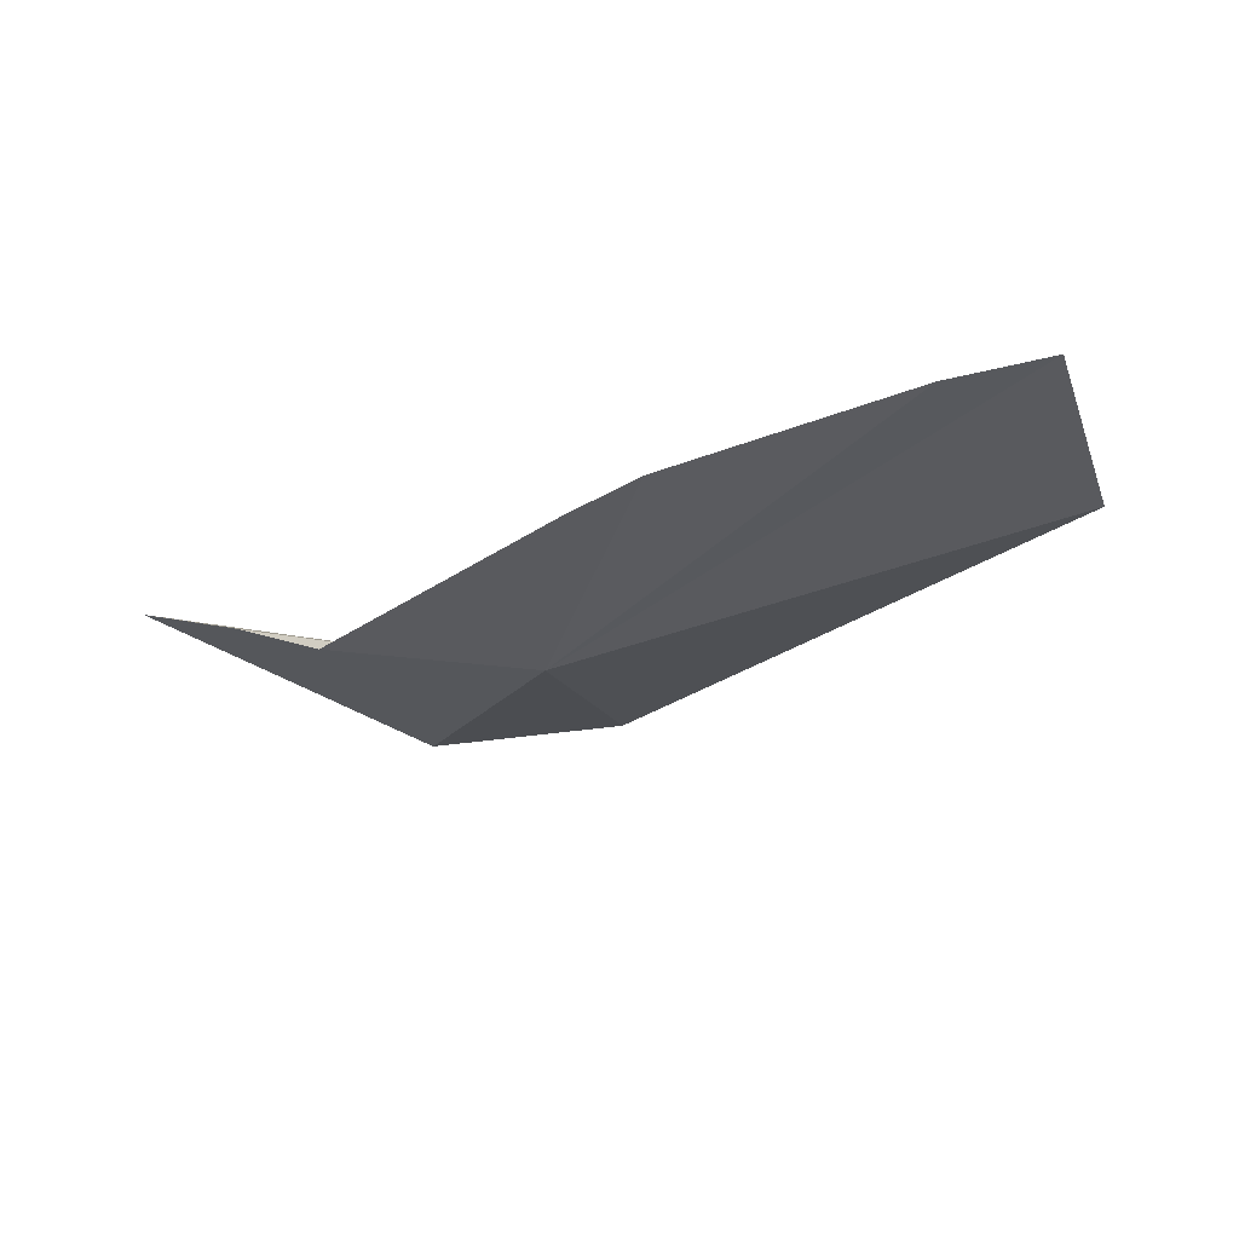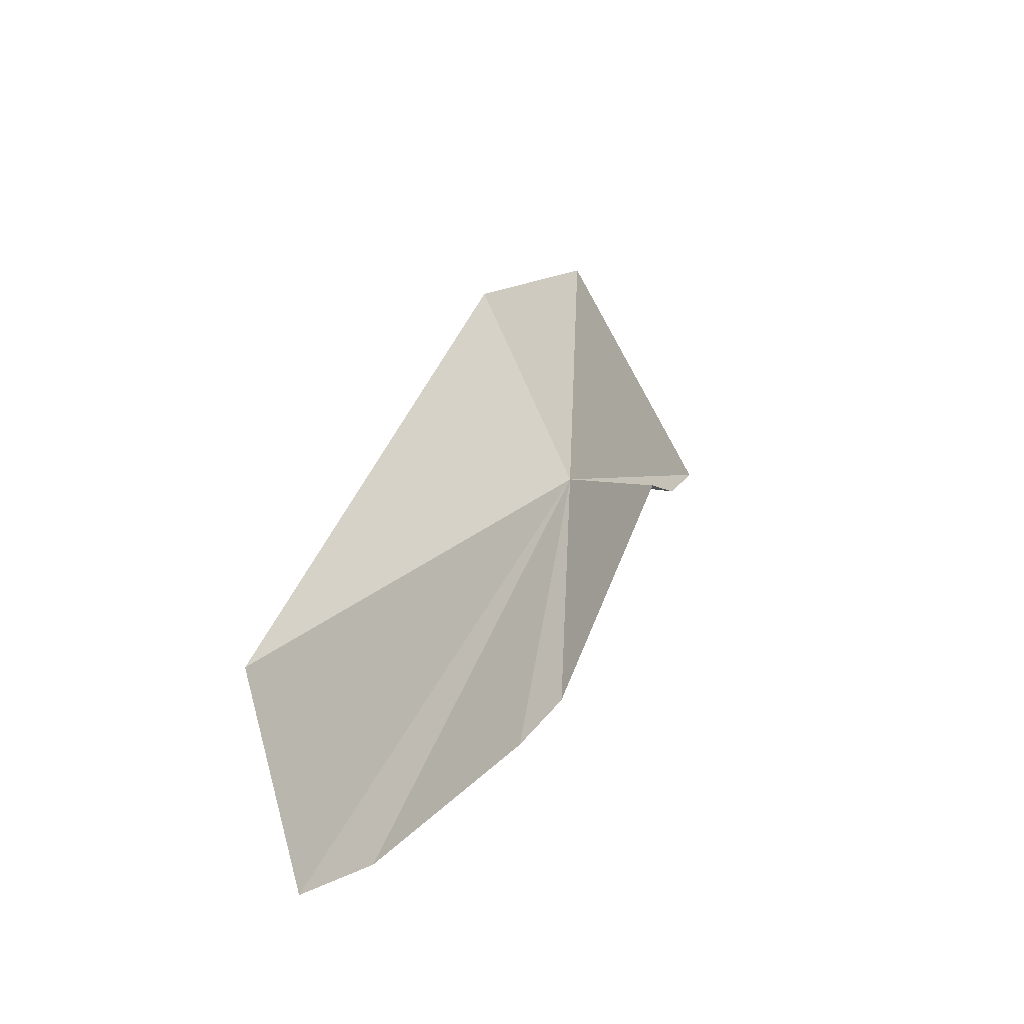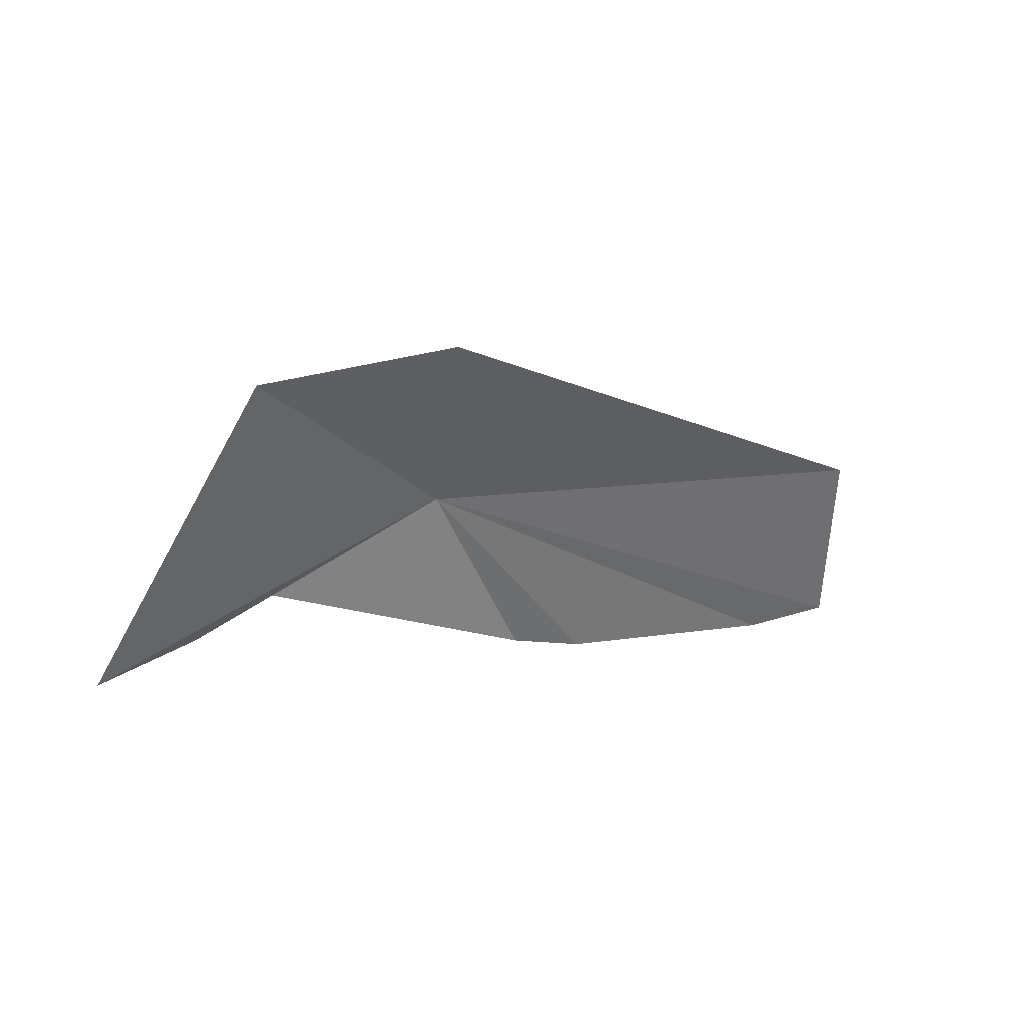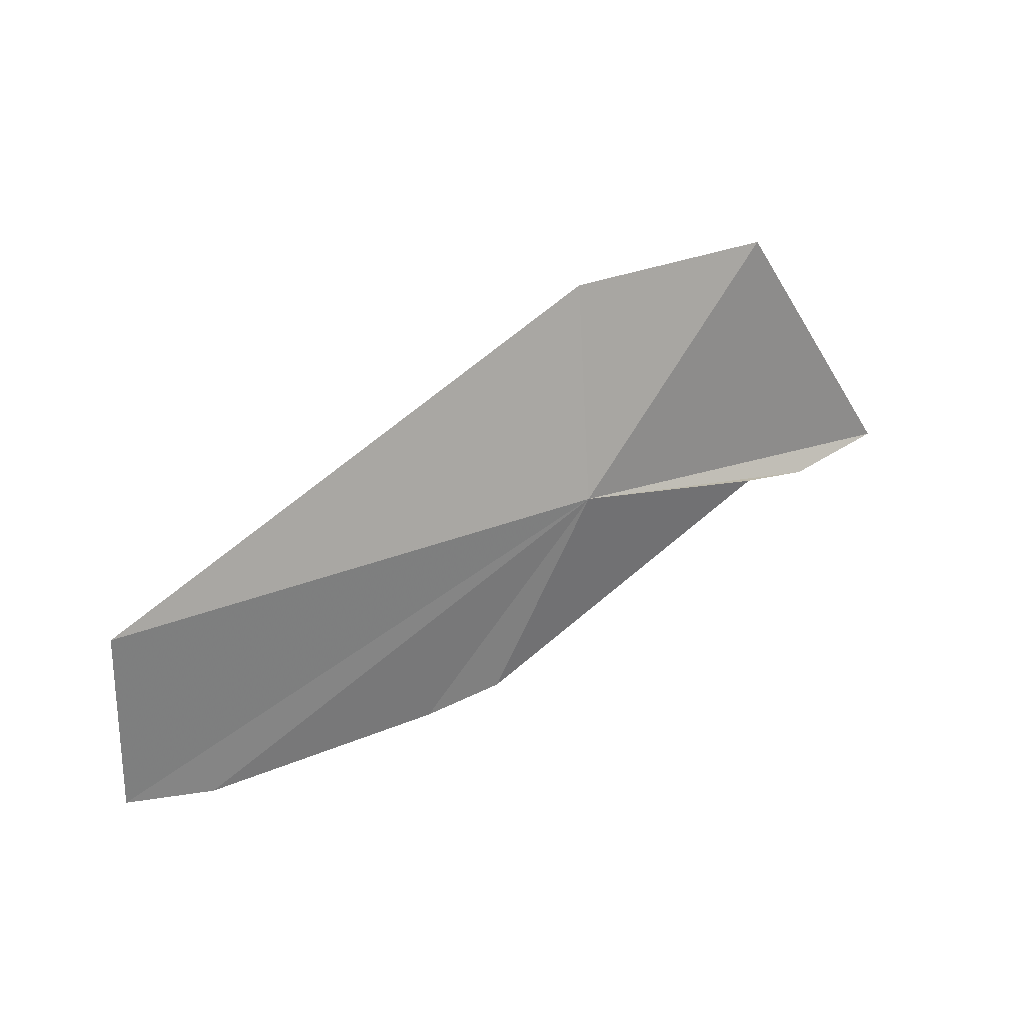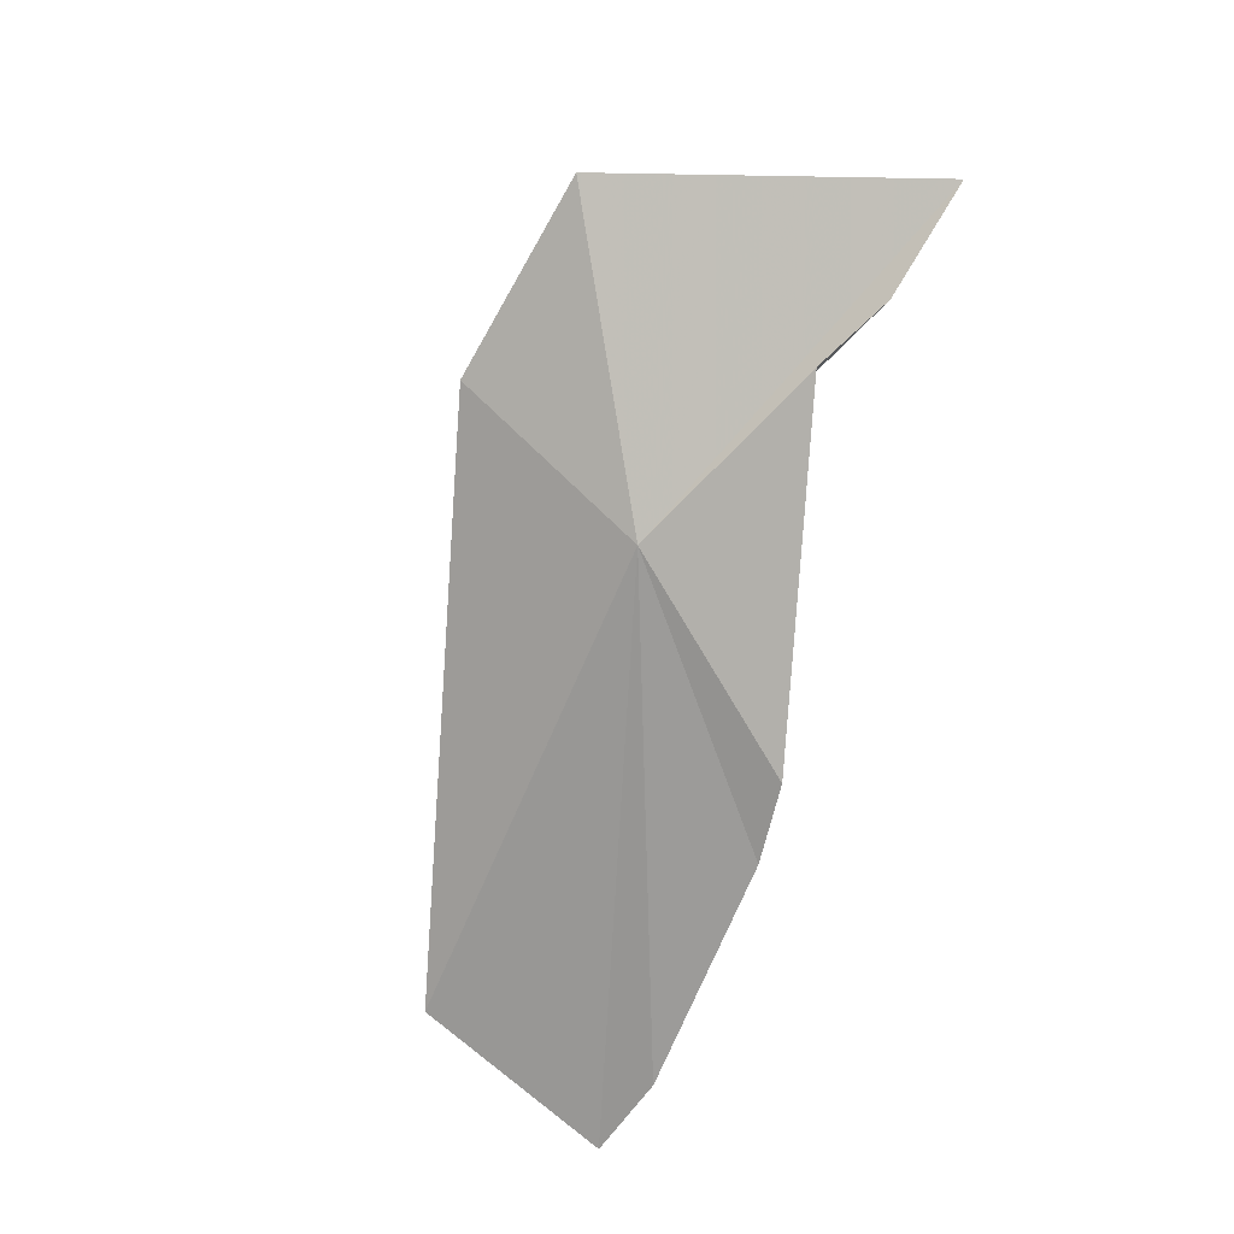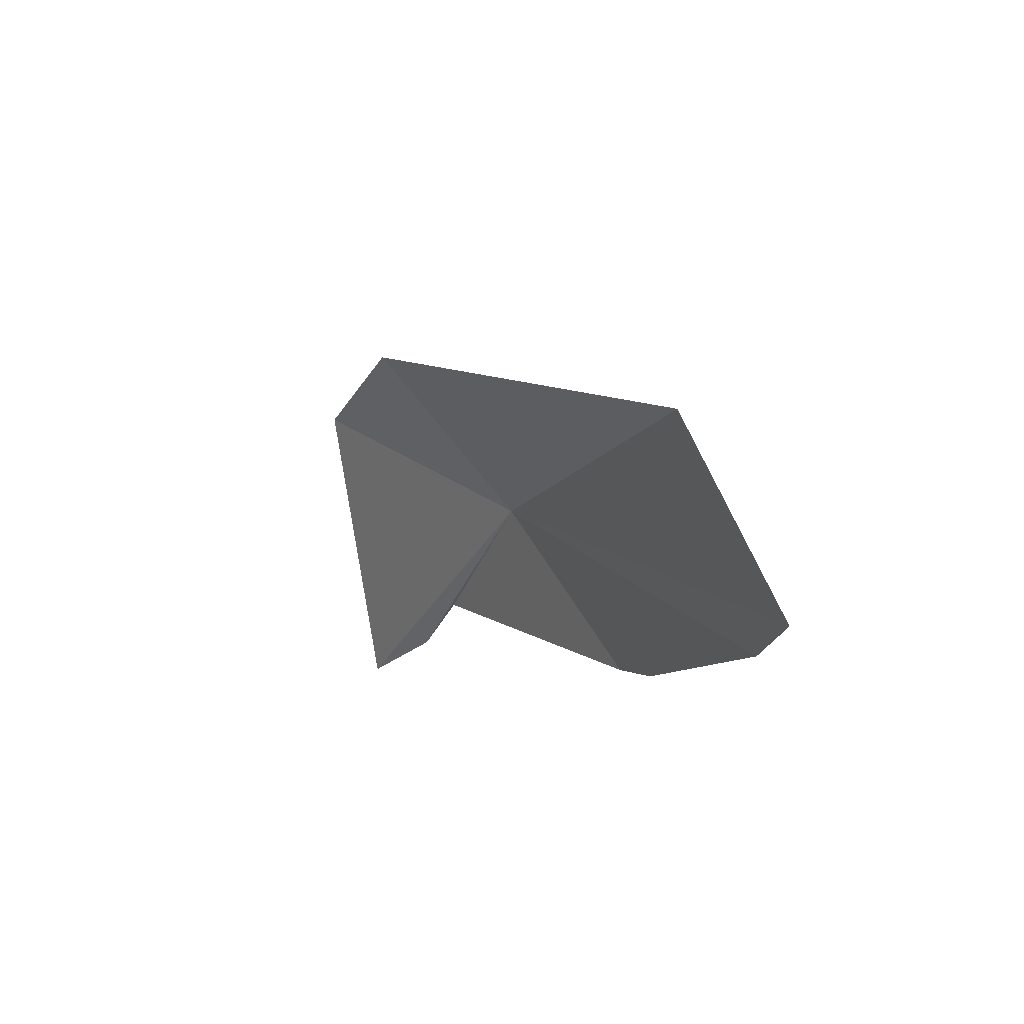
<metadata>
{"format":"obj","ext":"obj","renderer":"f3d","projection":"perspective","resolution":1024,"background":"white","views":[{"elev":-57.6,"azim":-154.3,"up":"+Y"},{"elev":23.4,"azim":-43.2,"up":"+Z"},{"elev":10.8,"azim":165.7,"up":"+Z"},{"elev":55.3,"azim":-7.9,"up":"+Z"},{"elev":-53.5,"azim":66.1,"up":"+Y"},{"elev":-10.8,"azim":-94.5,"up":"+Z"}]}
</metadata>
<code>
v 5.434 21.96 13.38
v 6.412 22.27 12.95
v 6.154 22.16 13.09
v 6.781 22.49 12.86
v 6.215 22.71 13.94
v 5.463 22.5 14.04
v 4.719 21.5 12.63
v 5.012 21.57 12.68
v 3.823 21.29 12.6
v 3.547 21.58 13.36
v 3.482 21.25 12.66
f 1 3 2
f 1 4 5
f 1 2 4
f 1 5 6
f 1 7 8
f 1 9 7
f 1 6 10
f 1 10 11
f 1 11 9
f 1 8 3

</code>
